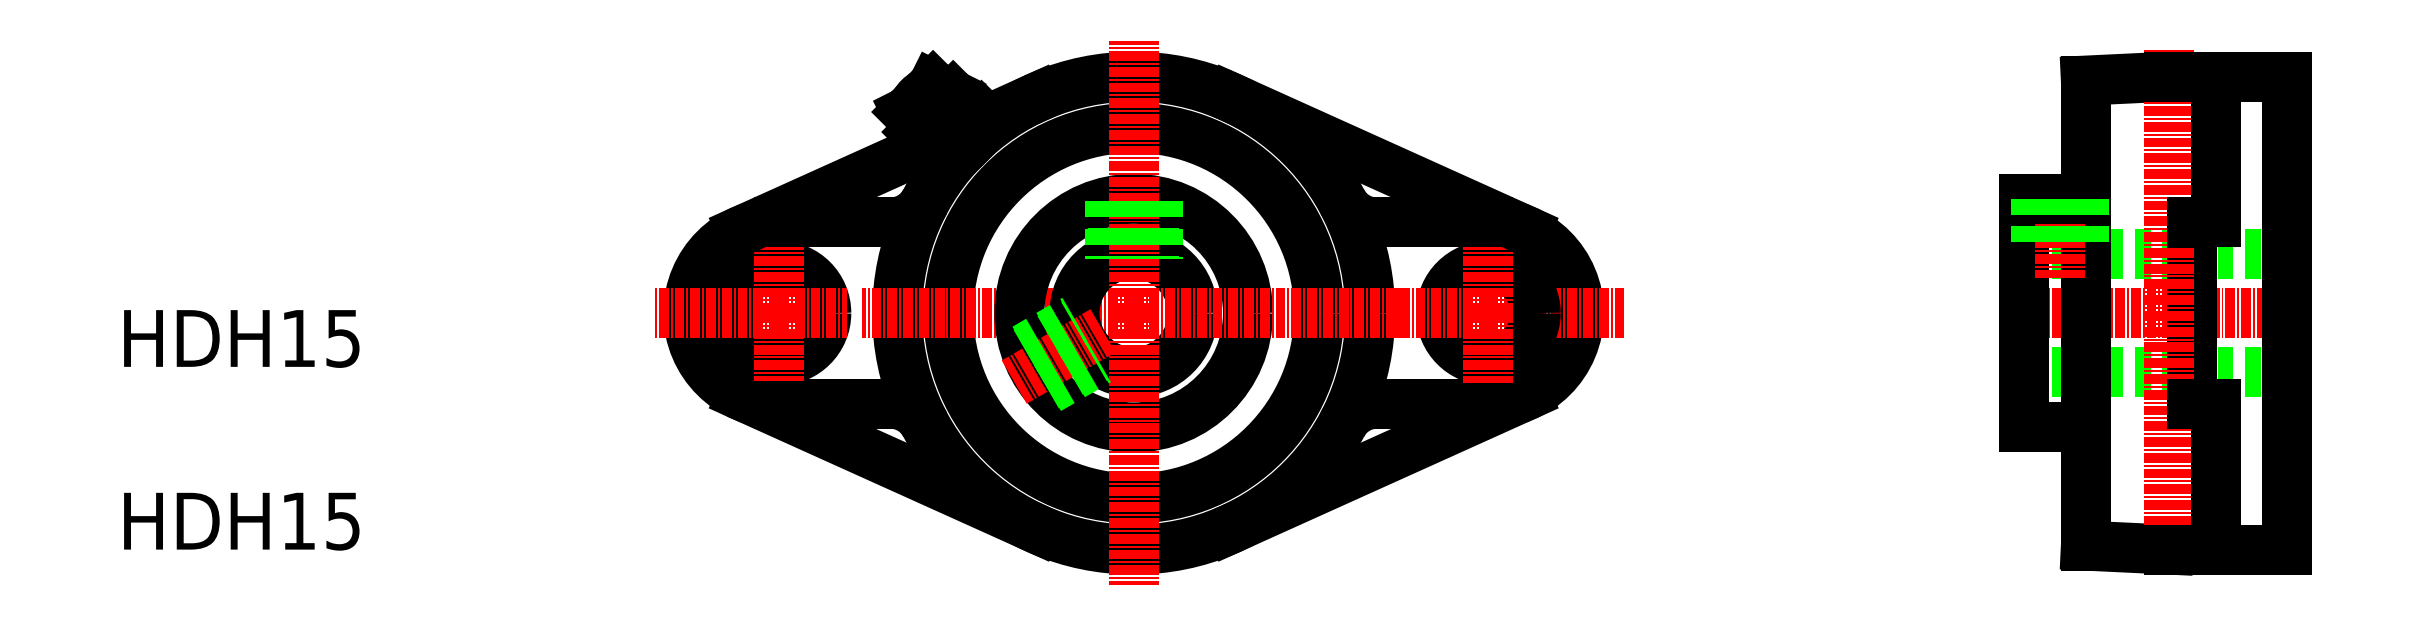
<metadata>
{"format":"dxf","ext":"dxf","renderer":"ezdxf+matplotlib","layout":"modelspace","background":"white","min_lineweight":24,"dpi":150}
</metadata>
<code>
0
SECTION
2
ENTITIES
0
ARC
8
0
10
247.5
20
124.5
30
0
40
11.5
50
270
51
90
0
LINE
8
CENTER
10
247.5
20
124.5
30
0
11
264.9
21
124.5
31
0
0
TEXT
8
0
10
73.71
20
94.45
30
0
40
7.2
1
HDH15
72
     1
11
89.31
21
94.45
31
0
0
TEXT
8
0
10
73.71
20
117.6
30
0
40
7.2
1
HDH15
72
     1
11
89.31
21
117.6
31
0
0
LINE
8
0
10
152.8
20
114
30
0
11
190.2
21
97.1
31
0
0
CIRCLE
8
0
10
202.5
20
124.5
30
0
40
23.5
0
CIRCLE
8
0
10
202.5
20
124.5
30
0
40
30
0
LINE
8
CENTER
10
202.5
20
124.5
30
0
11
168
21
124.5
31
0
0
ARC
8
0
10
177.3
20
149.8
30
0
40
3.3
50
18.07
51
45.12
0
ARC
8
0
10
178
20
149.8
30
0
40
5.445
50
287.4
51
298.5
0
ARC
8
0
10
182.8
20
144.2
30
0
40
4.038
50
120.2
51
150.1
0
LINE
8
CENTER
10
182.3
20
144.8
30
0
11
174.4
21
152.7
31
0
0
LINE
8
0
10
179.1
20
143.3
30
0
11
183.7
21
148
31
0
0
CIRCLE
8
0
10
157.5
20
124.5
30
0
40
6
0
ARC
8
0
10
157.5
20
124.5
30
0
40
11.5
50
90
51
270
0
LINE
8
CENTER
10
157.5
20
124.5
30
0
11
157.5
21
133.1
31
0
0
LINE
8
CENTER
10
157.5
20
124.5
30
0
11
141.6
21
124.5
31
0
0
LINE
8
0
10
171.7
20
113
30
0
11
157.5
21
113
31
0
0
LINE
8
CENTER
10
157.5
20
124.5
30
0
11
166.2
21
124.5
31
0
0
LINE
8
CENTER
10
157.5
20
124.5
30
0
11
157.5
21
115.8
31
0
0
ARC
8
0
10
171.7
20
108
30
0
40
4.98
50
28.11
51
90
0
LINE
8
0
10
177.1
20
153.4
30
0
11
179.6
21
152.1
31
0
0
LINE
8
0
10
173.7
20
150
30
0
11
177.1
21
153.4
31
0
0
LINE
8
0
10
152.8
20
134.9
30
0
11
176.9
21
145.8
31
0
0
LINE
8
0
10
171.7
20
136
30
0
11
157.5
21
136
31
0
0
ARC
8
0
10
171.7
20
140.9
30
0
40
4.98
50
270
51
331.9
0
ARC
8
0
10
177.3
20
149.8
30
0
40
3.3
50
225.1
51
252.2
0
ARC
8
0
10
171.5
20
143.3
30
0
40
6
50
5.456
51
29.89
0
ARC
8
0
10
176
20
145.9
30
0
40
0.7999
50
29.89
51
72.19
0
ARC
8
0
10
177.6
20
149.5
30
0
40
3.2
50
119.7
51
150.5
0
ARC
8
0
10
178.3
20
144.7
30
0
40
1.481
50
264
51
298.5
0
ARC
8
0
10
178.5
20
144.3
30
0
40
1.098
50
300.2
51
330.1
0
ARC
8
0
10
178.1
20
144.5
30
0
40
1.481
50
331.7
51
6.247
0
ARC
8
0
10
184.1
20
143.7
30
0
40
5.445
50
151.7
51
162.8
0
ARC
8
0
10
178.8
20
143.8
30
0
40
1.481
50
83.99
51
118.5
0
ARC
8
0
10
178.6
20
144.2
30
0
40
1.098
50
120.2
51
150.1
0
ARC
8
0
10
179
20
144
30
0
40
1.481
50
151.7
51
186.2
0
LINE
8
0
10
178.9
20
145.3
30
0
11
179.6
21
144.6
31
0
0
LINE
8
0
10
177.5
20
143.8
30
0
11
178.2
21
143.2
31
0
0
LINE
8
0
10
175
20
147.4
30
0
11
173.7
21
150
31
0
0
LINE
8
0
10
175
20
147.4
30
0
11
179.6
21
152.1
31
0
0
CIRCLE
8
0
10
247.5
20
124.5
30
0
40
6
0
CIRCLE
8
0
10
202.5
20
124.5
30
0
40
7.5
0
CIRCLE
8
0
10
202.5
20
124.5
30
0
40
14.5
0
LINE
8
CENTER
10
247.5
20
124.5
30
0
11
247.5
21
133.5
31
0
0
LINE
8
CENTER
10
202.5
20
124.5
30
0
11
202.5
21
158.9
31
0
0
LINE
8
0
10
252.2
20
114
30
0
11
214.8
21
97.1
31
0
0
LINE
8
CENTER
10
202.5
20
124.5
30
0
11
237
21
124.5
31
0
0
LINE
8
CENTER
10
202.5
20
124.5
30
0
11
202.5
21
89.98
31
0
0
LINE
8
CENTER
10
198.6
20
122.2
30
0
11
187.4
21
115.7
31
0
0
LINE
8
0
10
188.7
20
120
30
0
11
195.1
21
123.6
31
0
0
LINE
8
0
10
188.8
20
119.6
30
0
11
195.1
21
123.2
31
0
0
LINE
8
0
10
191.7
20
114.8
30
0
11
198
21
118.4
31
0
0
LINE
8
0
10
191.4
20
115.1
30
0
11
197.7
21
118.7
31
0
0
LINE
8
0
10
233.4
20
113
30
0
11
247.5
21
113
31
0
0
LINE
8
CENTER
10
247.5
20
124.5
30
0
11
235.6
21
124.5
31
0
0
ARC
8
0
10
233.4
20
108
30
0
40
4.98
50
90
51
151.9
0
LINE
8
CENTER
10
247.5
20
124.5
30
0
11
247.5
21
115.6
31
0
0
LINE
8
0
10
252.2
20
134.9
30
0
11
214.8
21
151.8
31
0
0
LINE
8
0
10
183.9
20
148.9
30
0
11
190.2
21
151.8
31
0
0
ARC
8
0
10
183.8
20
155.6
30
0
40
6
50
240.4
51
264.8
0
ARC
8
0
10
181.2
20
151
30
0
40
0.8
50
198
51
240.4
0
ARC
8
0
10
178.5
20
148.5
30
0
40
4.038
50
300.2
51
330.1
0
ARC
8
0
10
177.2
20
149.1
30
0
40
5.445
50
331.7
51
342.8
0
ARC
8
0
10
182.6
20
149
30
0
40
1.481
50
264
51
298.5
0
ARC
8
0
10
182.8
20
148.6
30
0
40
1.098
50
300.2
51
330.1
0
ARC
8
0
10
182.4
20
148.8
30
0
40
1.481
50
331.7
51
6.247
0
ARC
8
0
10
183.4
20
143
30
0
40
5.445
50
107.4
51
118.5
0
ARC
8
0
10
183.1
20
148.1
30
0
40
1.481
50
83.99
51
118.5
0
ARC
8
0
10
182.9
20
148.5
30
0
40
1.098
50
120.2
51
150.1
0
ARC
8
0
10
183.2
20
148.3
30
0
40
1.481
50
151.7
51
186.2
0
LINE
8
0
10
181.8
20
148.2
30
0
11
182.4
21
147.5
31
0
0
LINE
8
0
10
183.2
20
149.6
30
0
11
183.9
21
148.9
31
0
0
LINE
8
0
10
181.4
20
145.7
30
0
11
181.4
21
145.7
31
0
0
LINE
8
0
10
199.5
20
138.6
30
0
11
199.5
21
131.3
31
0
0
LINE
8
0
10
199.9
20
138.7
30
0
11
199.9
21
131.5
31
0
0
LINE
8
0
10
205.1
20
138.7
30
0
11
205.1
21
131.5
31
0
0
LINE
8
0
10
205.5
20
138.6
30
0
11
205.5
21
131.3
31
0
0
LINE
8
0
10
233.4
20
136
30
0
11
247.5
21
136
31
0
0
ARC
8
0
10
233.4
20
140.9
30
0
40
4.98
50
208.1
51
270
0
LINE
8
0
10
333.8
20
94.45
30
0
11
323.3
21
94.95
31
0
0
LINE
8
0
10
323.3
20
154
30
0
11
333.8
21
154.5
31
0
0
LINE
8
CENTER
10
313
20
124.5
30
0
11
351.2
21
124.5
31
0
0
LINE
8
0
10
315.5
20
132
30
0
11
348.8
21
132
31
0
0
LINE
8
0
10
315.5
20
117
30
0
11
348.8
21
117
31
0
0
LINE
8
0
10
323.3
20
94.95
30
0
11
323.3
21
154
31
0
0
LINE
8
0
10
315.5
20
139
30
0
11
315.5
21
110
31
0
0
LINE
8
0
10
315.5
20
110
30
0
11
323.3
21
110
31
0
0
LINE
8
CENTER
10
320
20
142
30
0
11
320
21
129
31
0
0
LINE
8
0
10
323.3
20
139
30
0
11
315.5
21
139
31
0
0
LINE
8
0
10
315.5
20
139
30
0
11
323.3
21
139
31
0
0
LINE
8
0
10
315.5
20
139
30
0
11
323.3
21
139
31
0
0
LINE
8
0
10
317
20
139
30
0
11
317
21
132
31
0
0
LINE
8
0
10
317.4
20
139
30
0
11
317.4
21
132
31
0
0
LINE
8
0
10
323
20
139
30
0
11
323
21
132
31
0
0
LINE
8
0
10
322.6
20
139
30
0
11
322.6
21
132
31
0
0
LINE
8
0
10
336.8
20
136
30
0
11
336.8
21
113
31
0
0
LINE
8
0
10
348.8
20
154.5
30
0
11
348.8
21
94.45
31
0
0
LINE
8
CENTER
10
333.8
20
91.48
30
0
11
333.8
21
157.9
31
0
0
LINE
8
0
10
339.8
20
113
30
0
11
339.8
21
97.1
31
0
0
LINE
8
0
10
348.8
20
94.45
30
0
11
333.8
21
94.45
31
0
0
LINE
8
0
10
336.8
20
113
30
0
11
339.8
21
113
31
0
0
LINE
8
0
10
339.8
20
151.8
30
0
11
339.8
21
136
31
0
0
LINE
8
0
10
339.8
20
136
30
0
11
336.8
21
136
31
0
0
LINE
8
0
10
333.8
20
154.5
30
0
11
348.8
21
154.5
31
0
0
ENDSEC
0
EOF

</code>
